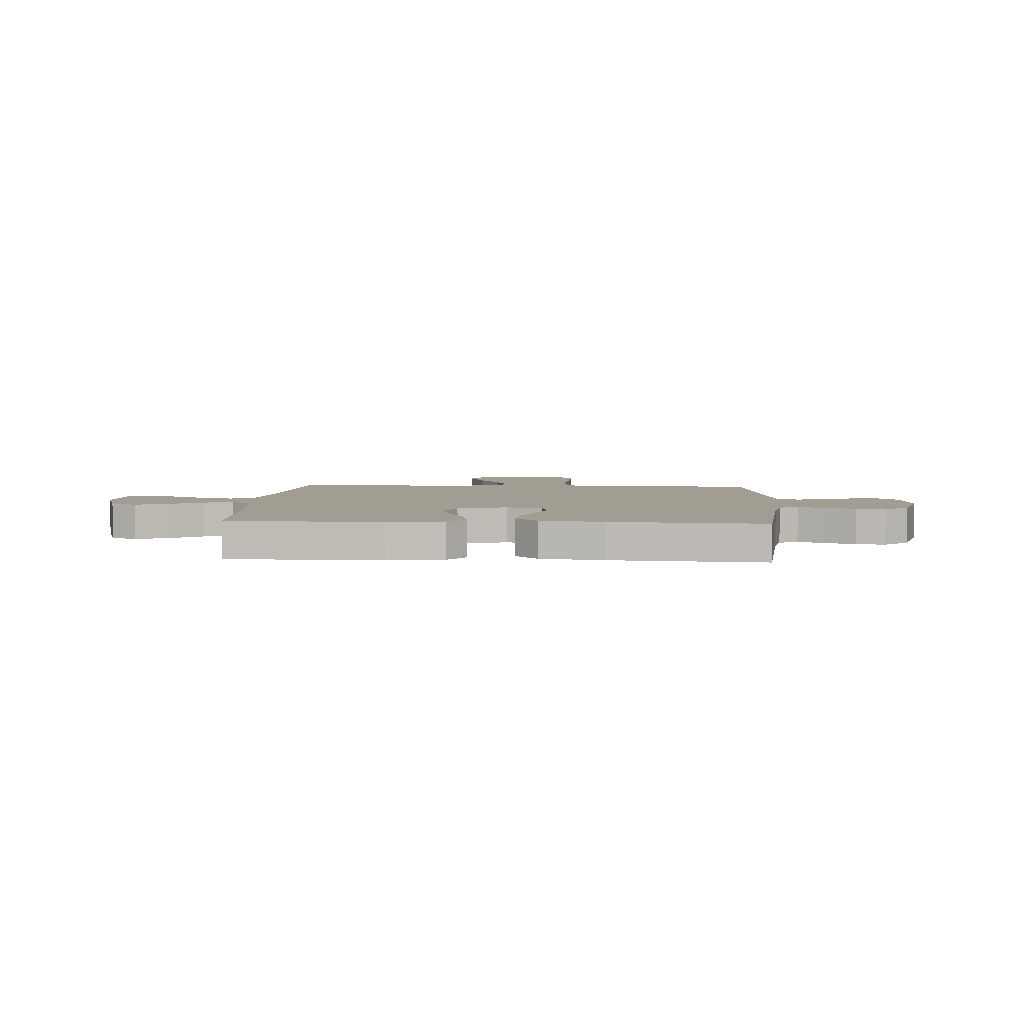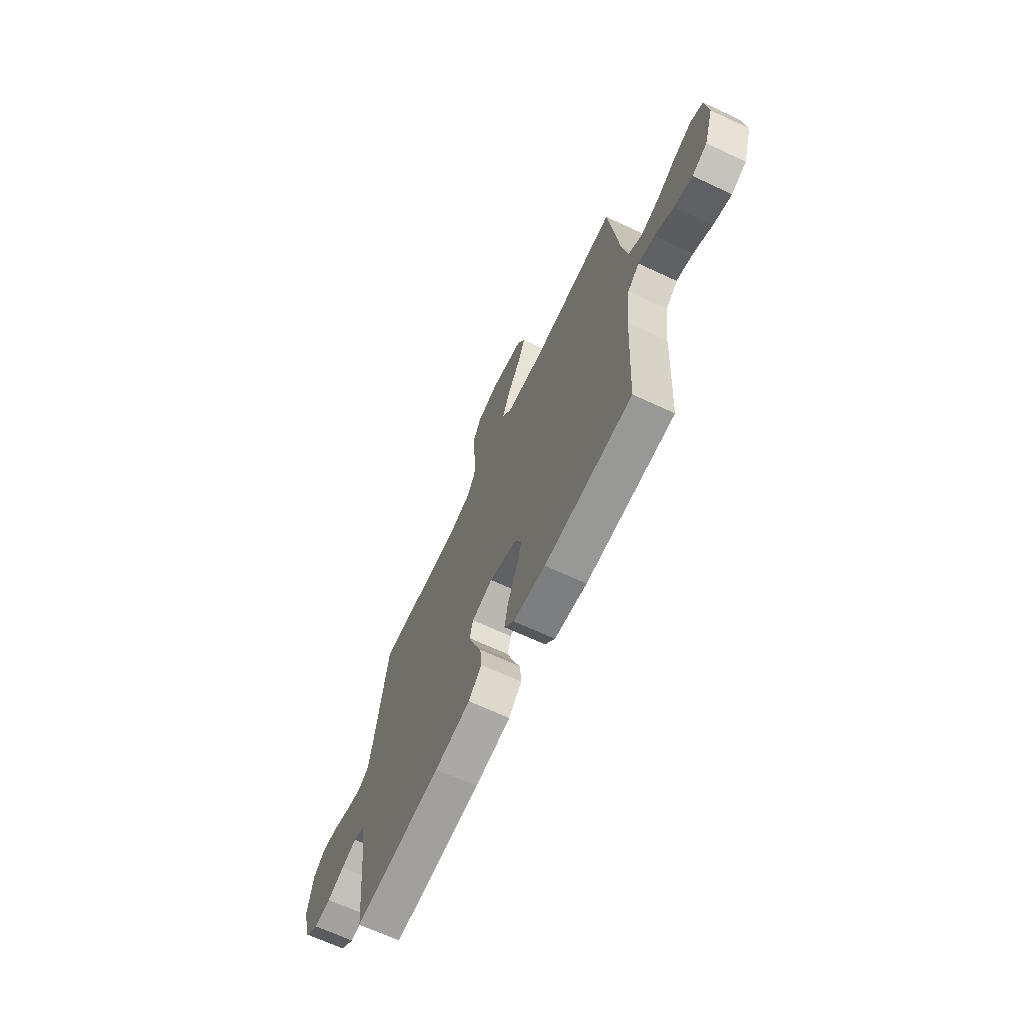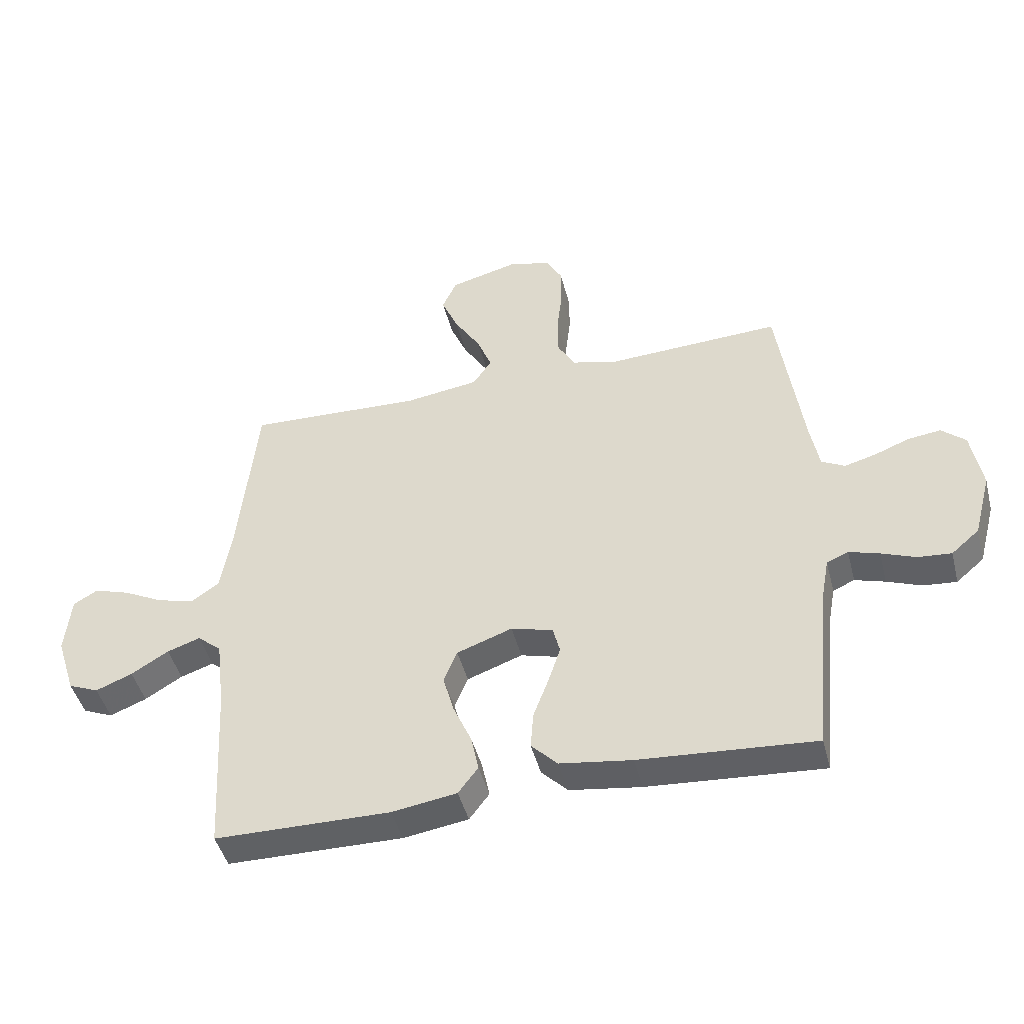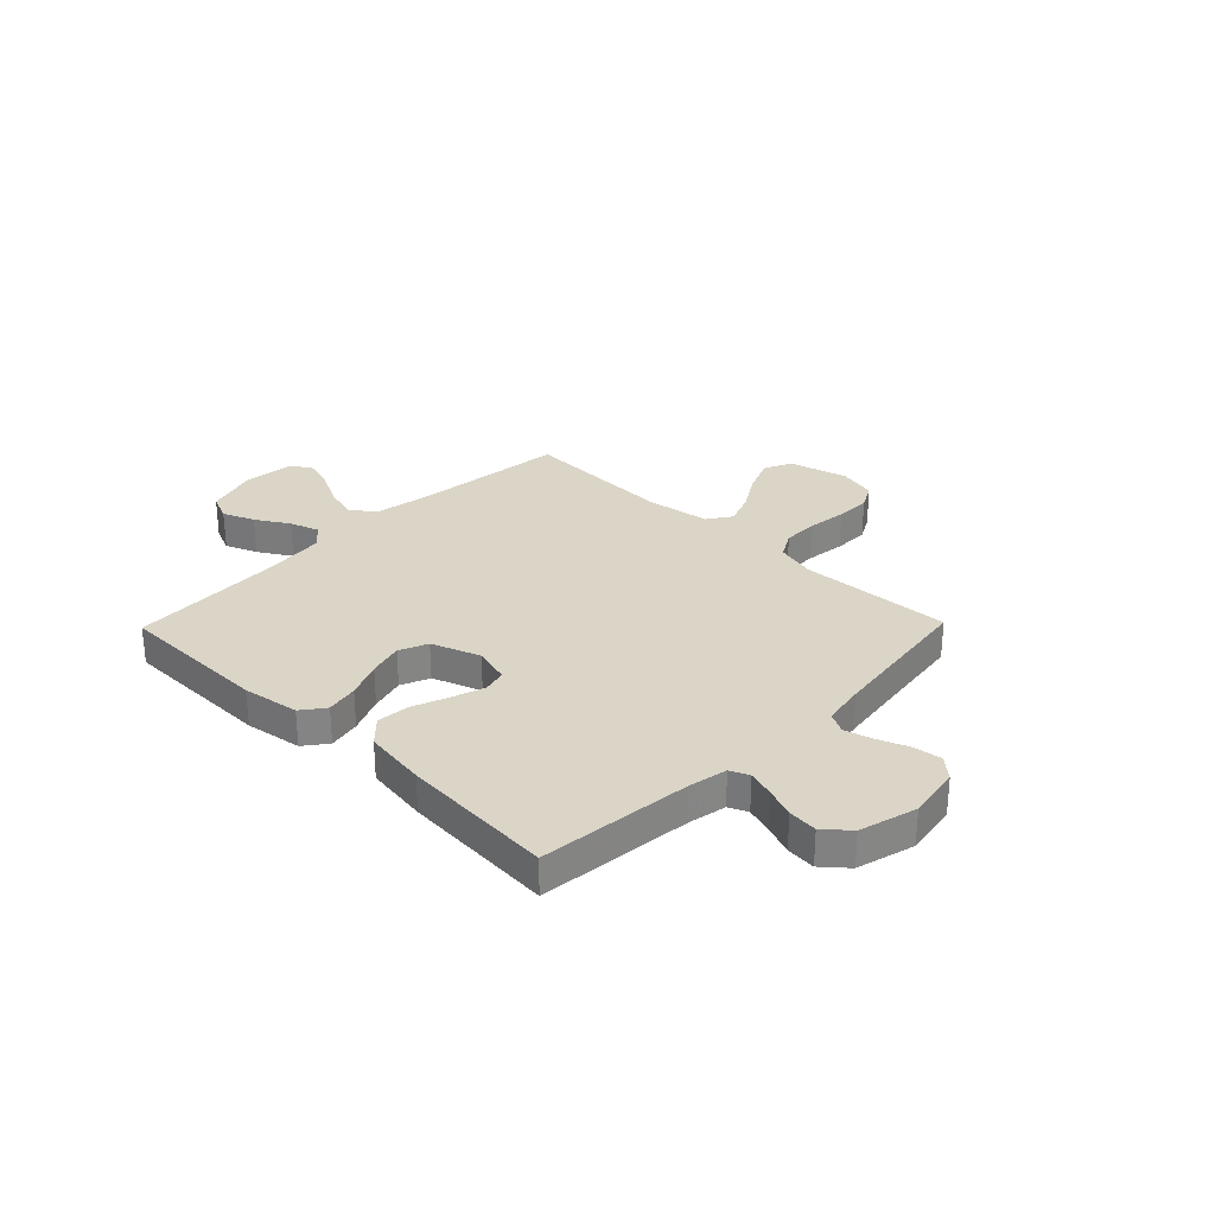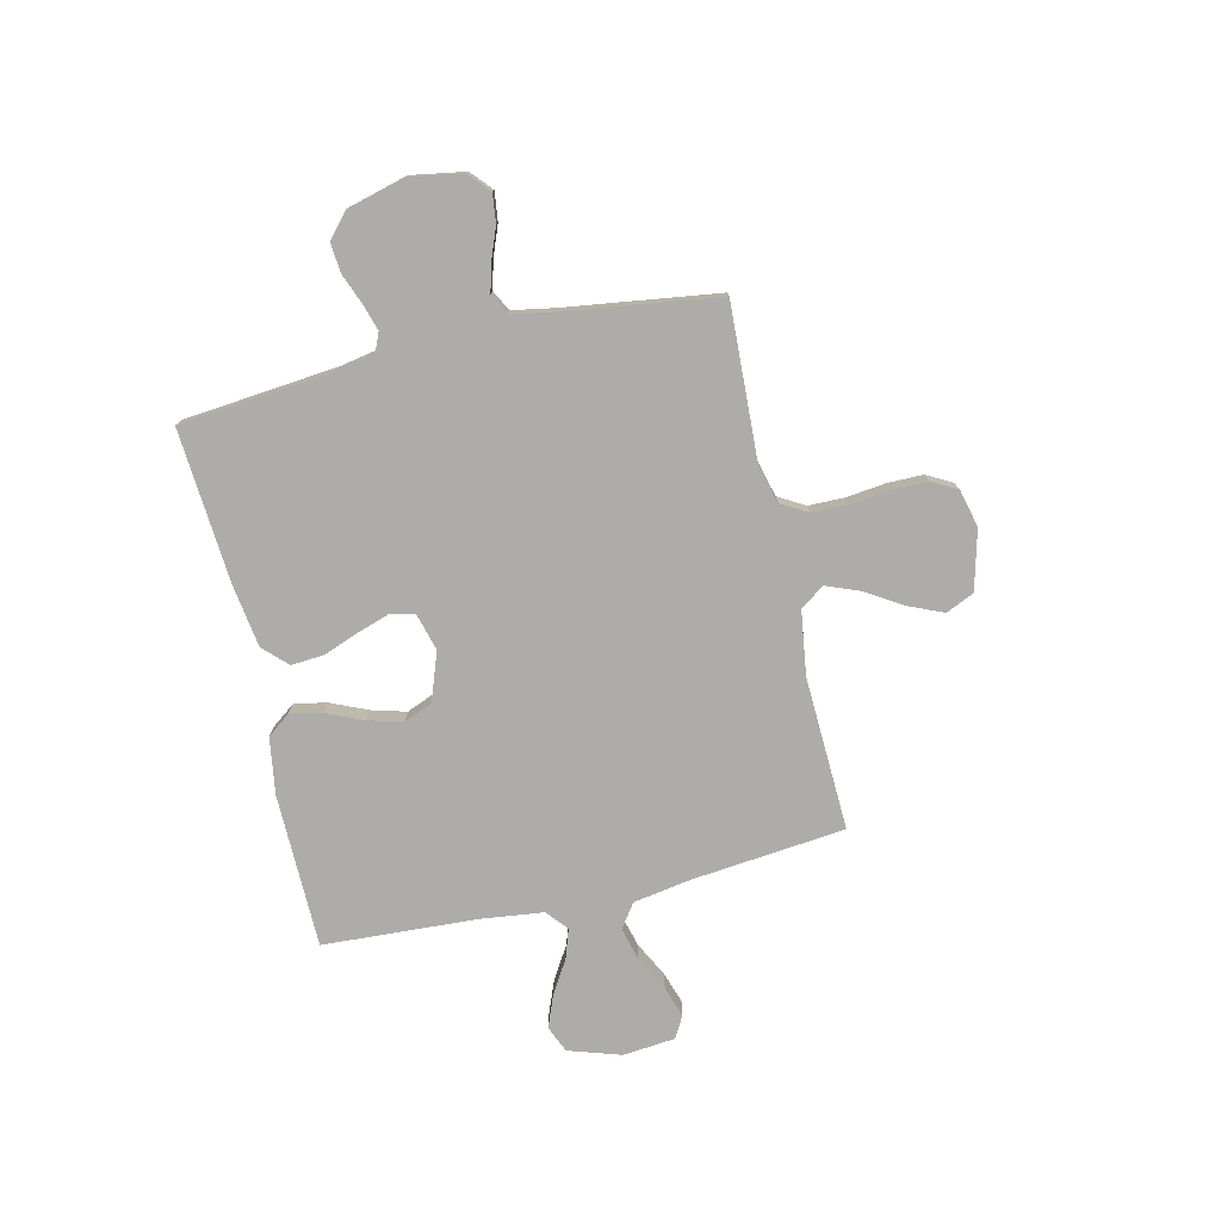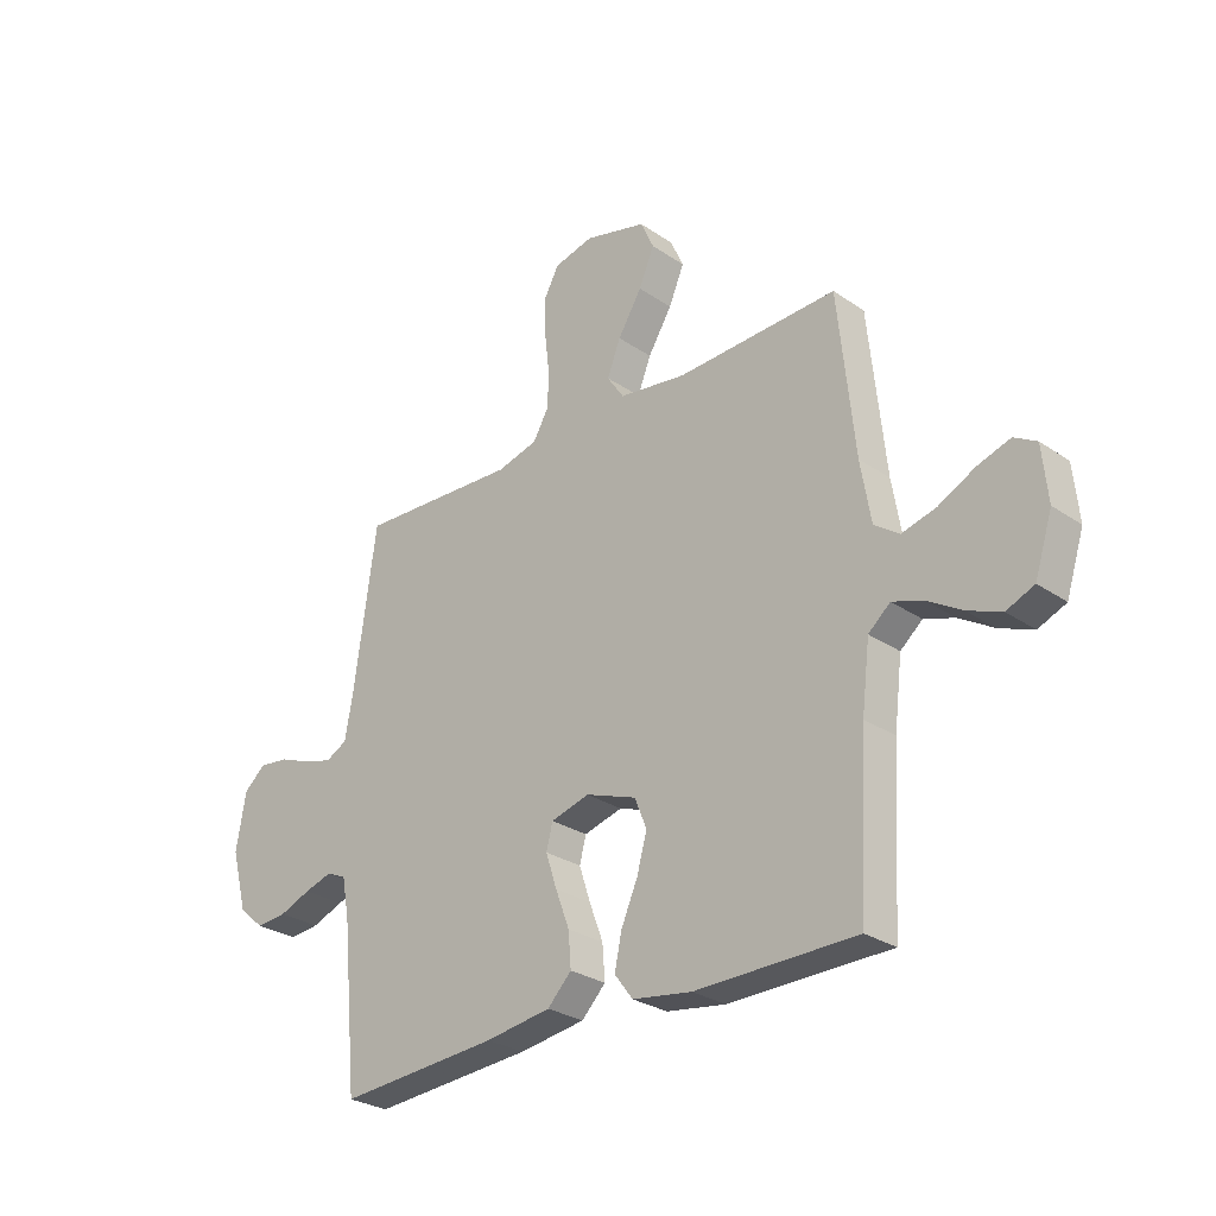
<metadata>
{"format":"obj","ext":"obj","renderer":"f3d","projection":"perspective","resolution":1024,"background":"white","views":[{"elev":4.6,"azim":-176.6,"up":"+Y"},{"elev":-67.7,"azim":65.0,"up":"+Z"},{"elev":-45.5,"azim":-165.6,"up":"+Z"},{"elev":29.0,"azim":-135.8,"up":"+Y"},{"elev":-76.8,"azim":-76.9,"up":"+Y"},{"elev":-27.9,"azim":44.0,"up":"+Z"}]}
</metadata>
<code>
v -0.5 0.07 -0.5
v -0.529 0.07 -0.2
v -0.543 0.07 -0.125
v -0.58 0.07 -0.109
v -0.632 0.07 -0.125
v -0.691 0.07 -0.148
v -0.748 0.07 -0.153
v -0.796 0.07 -0.112
v -0.826 0.07 0
v -0.808 0.07 0.105
v -0.767 0.07 0.141
v -0.711 0.07 0.134
v -0.652 0.07 0.111
v -0.597 0.07 0.096
v -0.557 0.07 0.117
v -0.542 0.07 0.2
v -0.5 0.07 0.5
v -0.2 0.07 0.486
v -0.123 0.07 0.506
v -0.093 0.07 0.558
v -0.092 0.07 0.628
v -0.101 0.07 0.705
v -0.101 0.07 0.775
v -0.074 0.07 0.825
v 0 0.07 0.843
v 0.116 0.07 0.813
v 0.141 0.07 0.758
v 0.112 0.07 0.69
v 0.067 0.07 0.617
v 0.042 0.07 0.553
v 0.074 0.07 0.506
v 0.2 0.07 0.488
v 0.5 0.07 0.5
v 0.531 0.07 0.2
v 0.55 0.07 0.087
v 0.597 0.07 0.054
v 0.661 0.07 0.071
v 0.729 0.07 0.106
v 0.79 0.07 0.126
v 0.832 0.07 0.102
v 0.842 0.07 0
v 0.809 0.07 -0.103
v 0.757 0.07 -0.125
v 0.694 0.07 -0.1
v 0.63 0.07 -0.061
v 0.573 0.07 -0.042
v 0.532 0.07 -0.077
v 0.517 0.07 -0.2
v 0.5 0.07 -0.5
v 0.2 0.07 -0.504
v 0.089 0.07 -0.487
v 0.055 0.07 -0.442
v 0.068 0.07 -0.379
v 0.099 0.07 -0.308
v 0.118 0.07 -0.24
v 0.095 0.07 -0.184
v 0 0.07 -0.15
v -0.072 0.07 -0.17
v -0.084 0.07 -0.217
v -0.063 0.07 -0.281
v -0.037 0.07 -0.35
v -0.032 0.07 -0.414
v -0.077 0.07 -0.46
v -0.2 0.07 -0.478
v -0.5 0 -0.5
v -0.529 0 -0.2
v -0.543 0 -0.125
v -0.58 0 -0.109
v -0.632 0 -0.125
v -0.691 0 -0.148
v -0.748 0 -0.153
v -0.796 0 -0.112
v -0.826 0 0
v -0.808 0 0.105
v -0.767 0 0.141
v -0.711 0 0.134
v -0.652 0 0.111
v -0.597 0 0.096
v -0.557 0 0.117
v -0.542 0 0.2
v -0.5 0 0.5
v -0.2 0 0.486
v -0.123 0 0.506
v -0.093 0 0.558
v -0.092 0 0.628
v -0.101 0 0.705
v -0.101 0 0.775
v -0.074 0 0.825
v 0 0 0.843
v 0.116 0 0.813
v 0.141 0 0.758
v 0.112 0 0.69
v 0.067 0 0.617
v 0.042 0 0.553
v 0.074 0 0.506
v 0.2 0 0.488
v 0.5 0 0.5
v 0.531 0 0.2
v 0.55 0 0.087
v 0.597 0 0.054
v 0.661 0 0.071
v 0.729 0 0.106
v 0.79 0 0.126
v 0.832 0 0.102
v 0.842 0 0
v 0.809 0 -0.103
v 0.757 0 -0.125
v 0.694 0 -0.1
v 0.63 0 -0.061
v 0.573 0 -0.042
v 0.532 0 -0.077
v 0.517 0 -0.2
v 0.5 0 -0.5
v 0.2 0 -0.504
v 0.089 0 -0.487
v 0.055 0 -0.442
v 0.068 0 -0.379
v 0.099 0 -0.308
v 0.118 0 -0.24
v 0.095 0 -0.184
v 0 0 -0.15
v -0.072 0 -0.17
v -0.084 0 -0.217
v -0.063 0 -0.281
v -0.037 0 -0.35
v -0.032 0 -0.414
v -0.077 0 -0.46
v -0.2 0 -0.478
f 63 64 1 2
f 60 61 62 63
f 59 60 63 2
f 58 59 2 3
f 57 58 3 4
f 51 52 53 54
f 51 54 55
f 48 49 50 51
f 47 48 51 55
f 46 47 55 56
f 42 43 44 45
f 42 45 46
f 41 42 46
f 40 41 46
f 37 38 39 40
f 36 37 40 46
f 35 36 46 56
f 32 33 34
f 31 32 34 35
f 26 27 28 29
f 26 29 30
f 25 26 30
f 24 25 30
f 21 22 23 24
f 20 21 24 30
f 19 20 30 31
f 16 17 18
f 15 16 18 19
f 10 11 12 13
f 10 13 14
f 9 10 14
f 8 9 14
f 5 6 7 8
f 4 5 8 14
f 57 4 14 15
f 31 35 56 57
f 15 19 31 57
f 66 65 128 127
f 127 126 125 124
f 66 127 124 123
f 67 66 123 122
f 68 67 122 121
f 118 117 116 115
f 119 118 115
f 115 114 113 112
f 119 115 112 111
f 120 119 111 110
f 109 108 107 106
f 110 109 106
f 110 106 105
f 110 105 104
f 104 103 102 101
f 110 104 101 100
f 120 110 100 99
f 98 97 96
f 99 98 96 95
f 93 92 91 90
f 94 93 90
f 94 90 89
f 94 89 88
f 88 87 86 85
f 94 88 85 84
f 95 94 84 83
f 82 81 80
f 83 82 80 79
f 77 76 75 74
f 78 77 74
f 78 74 73
f 78 73 72
f 72 71 70 69
f 78 72 69 68
f 79 78 68 121
f 121 120 99 95
f 121 95 83 79
f 1 65 66 2
f 2 66 67 3
f 3 67 68 4
f 4 68 69 5
f 5 69 70 6
f 6 70 71 7
f 7 71 72 8
f 8 72 73 9
f 9 73 74 10
f 10 74 75 11
f 11 75 76 12
f 12 76 77 13
f 13 77 78 14
f 14 78 79 15
f 15 79 80 16
f 16 80 81 17
f 17 81 82 18
f 18 82 83 19
f 19 83 84 20
f 20 84 85 21
f 21 85 86 22
f 22 86 87 23
f 23 87 88 24
f 24 88 89 25
f 25 89 90 26
f 26 90 91 27
f 27 91 92 28
f 28 92 93 29
f 29 93 94 30
f 30 94 95 31
f 31 95 96 32
f 32 96 97 33
f 33 97 98 34
f 34 98 99 35
f 35 99 100 36
f 36 100 101 37
f 37 101 102 38
f 38 102 103 39
f 39 103 104 40
f 40 104 105 41
f 41 105 106 42
f 42 106 107 43
f 43 107 108 44
f 44 108 109 45
f 45 109 110 46
f 46 110 111 47
f 47 111 112 48
f 48 112 113 49
f 49 113 114 50
f 50 114 115 51
f 51 115 116 52
f 52 116 117 53
f 53 117 118 54
f 54 118 119 55
f 55 119 120 56
f 56 120 121 57
f 57 121 122 58
f 58 122 123 59
f 59 123 124 60
f 60 124 125 61
f 61 125 126 62
f 62 126 127 63
f 63 127 128 64
f 64 128 65 1

</code>
